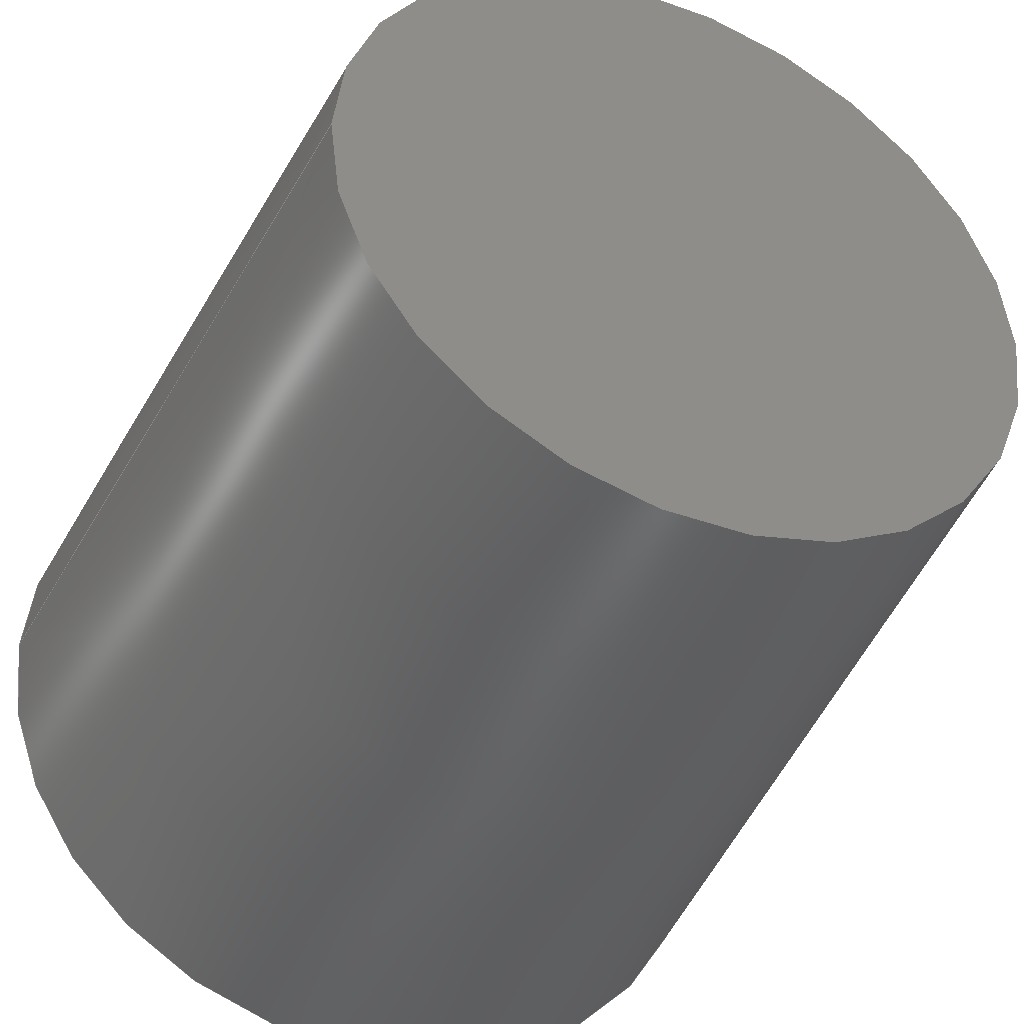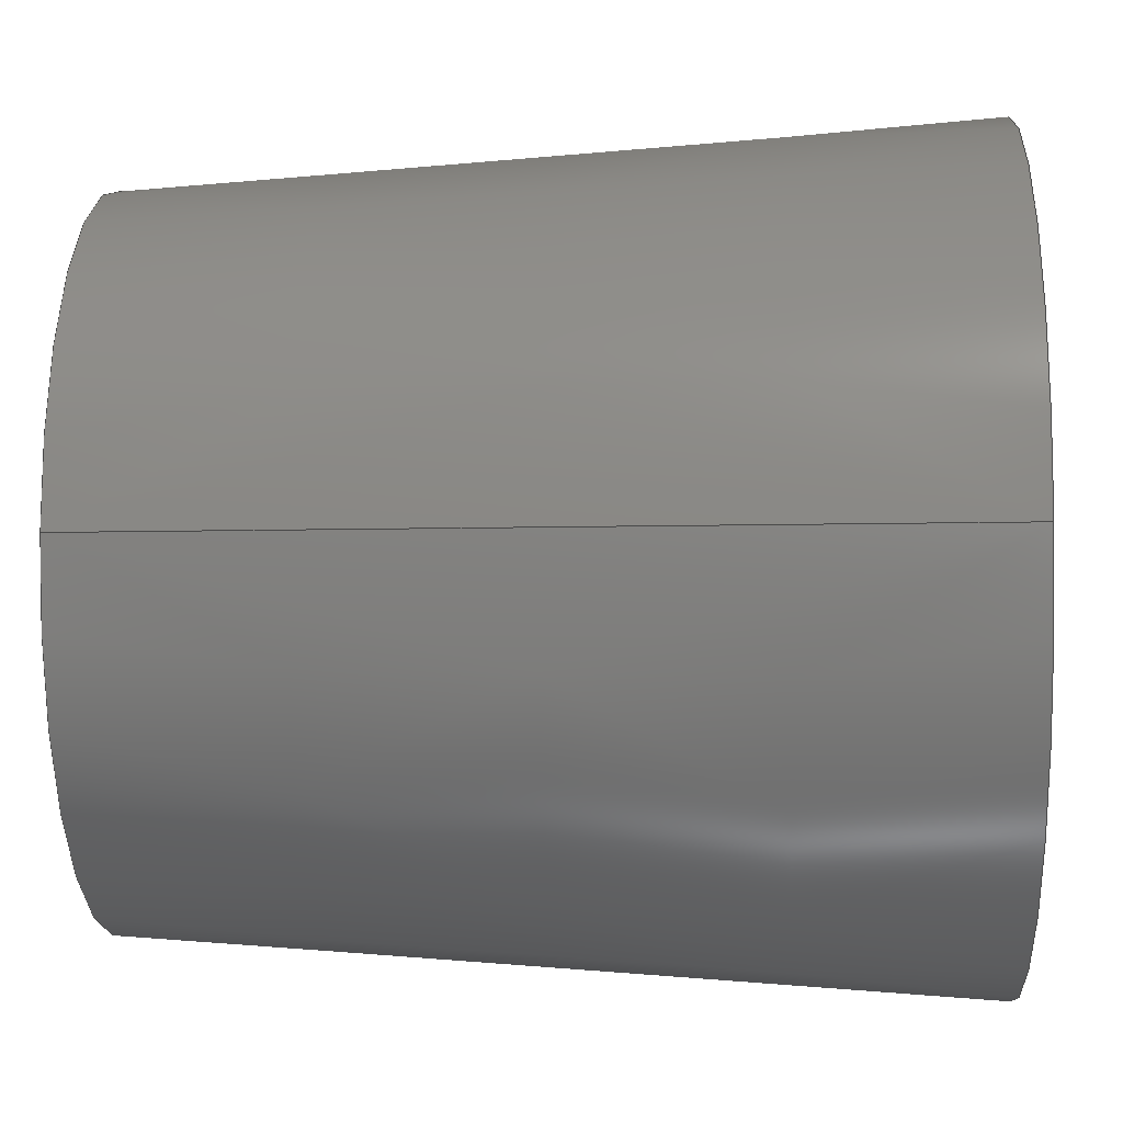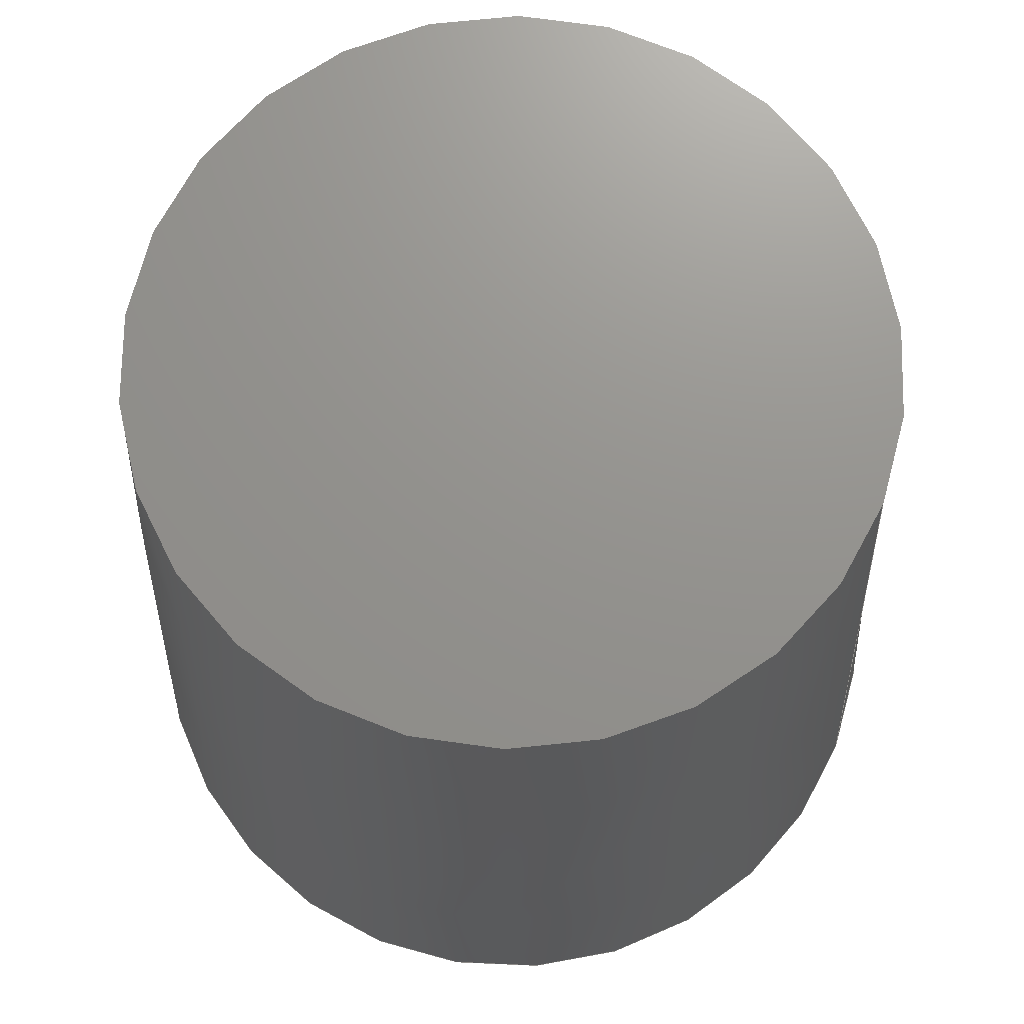
<metadata>
{"format":"step","ext":"step","renderer":"f3d","projection":"perspective","resolution":1024,"background":"white","views":[{"elev":-41.6,"azim":-23.2,"up":"+Y"},{"elev":-4.2,"azim":93.1,"up":"+Y"},{"elev":71.5,"azim":-158.2,"up":"+Z"}]}
</metadata>
<code>
ISO-10303-21;
DATA;
#1 = APPROVAL_ROLE ( '' ) ;
#2 = ORGANIZATION ( 'UNSPECIFIED', 'UNSPECIFIED', '' ) ;
#3 = PERSON_AND_ORGANIZATION ( #219, #2 ) ;
#4 = APPROVAL_ROLE ( '' ) ;
#5 = CIRCLE ( 'NONE', #221, 6.535 ) ;
#6 = LINE ( 'NONE', #59, #114 ) ;
#7 = PERSON_AND_ORGANIZATION ( #219, #2 ) ;
#8 = FACE_OUTER_BOUND ( 'NONE', #26, .T. ) ;
#9 = DIRECTION ( 'NONE',  ( 1, -5.378e-17, 4.718e-16 ) ) ;
#10 = ORIENTED_EDGE ( 'NONE', *, *, #145, .F. ) ;
#11 = CALENDAR_DATE ( 2018, 12, 2 ) ;
#12 = AXIS2_PLACEMENT_3D ( 'NONE', #192, #108, #248 ) ;
#13 = CARTESIAN_POINT ( 'NONE',  ( -3.035, -5.804e-13, 13 ) ) ;
#14 = ORIENTED_EDGE ( 'NONE', *, *, #27, .T. ) ;
#15 = CARTESIAN_POINT ( 'NONE',  ( -7.216e-13, -5.829e-13, 13 ) ) ;
#16 = CARTESIAN_POINT ( 'NONE',  ( -7.216e-13, -5.829e-13, 13 ) ) ;
#17 = FACE_OUTER_BOUND ( 'NONE', #94, .T. ) ;
#18 = PERSON_AND_ORGANIZATION ( #219, #2 ) ;
#19 = PRODUCT ( 'control knob', 'control knob', '', ( #233 ) ) ;
#20 = ORIENTED_EDGE ( 'NONE', *, *, #27, .F. ) ;
#21 = SECURITY_CLASSIFICATION_LEVEL ( 'unclassified' ) ;
#22 = ORIENTED_EDGE ( 'NONE', *, *, #85, .T. ) ;
#23 = CIRCLE ( 'NONE', #43, 7.612 ) ;
#24 = DATE_AND_TIME ( #153, #98 ) ;
#25 = VERTEX_POINT ( 'NONE', #130 ) ;
#26 = EDGE_LOOP ( 'NONE', ( #226, #227 ) ) ;
#27 = EDGE_CURVE ( 'NONE', #88, #44, #6, .T. ) ;
#28 = LOCAL_TIME ( 7, 28, 36, #250 ) ;
#29 = LOCAL_TIME ( 7, 28, 36, #86 ) ;
#30 = DIRECTION ( 'NONE',  ( 9.437e-16, 3.608e-16, -1 ) ) ;
#31 = CARTESIAN_POINT ( 'NONE',  ( -3.035, -5.827e-13, 13 ) ) ;
#32 = DIRECTION ( 'NONE',  ( 1, -5.378e-17, 4.718e-16 ) ) ;
#33 = ORIENTED_EDGE ( 'NONE', *, *, #144, .T. ) ;
#34 = DIRECTION ( 'NONE',  ( -9.437e-16, -3.608e-16, 1 ) ) ;
#35 = DATE_TIME_ROLE ( 'creation_date' ) ;
#36 = LOCAL_TIME ( 7, 28, 36, #205 ) ;
#37 = APPROVAL ( #157, 'UNSPECIFIED' ) ;
#38 = CYLINDRICAL_SURFACE ( 'NONE', #91, 3.035 ) ;
#39 = AXIS2_PLACEMENT_3D ( 'NONE', #209, #154, #92 ) ;
#40 = EDGE_LOOP ( 'NONE', ( #128, #14, #63, #231 ) ) ;
#41 = DATE_AND_TIME ( #242, #146 ) ;
#42 = LINE ( 'NONE', #31, #76 ) ;
#43 = AXIS2_PLACEMENT_3D ( 'NONE', #216, #34, #217 ) ;
#44 = VERTEX_POINT ( 'NONE', #133 ) ;
#45 = CARTESIAN_POINT ( 'NONE',  ( 6.535, -8.572e-13, 15.4 ) ) ;
#46 = CARTESIAN_POINT ( 'NONE',  ( -7.216e-13, -5.829e-13, 13 ) ) ;
#47 = APPROVAL_PERSON_ORGANIZATION ( #155, #37, #1 ) ;
#48 = CARTESIAN_POINT ( 'NONE',  ( -3.331e-13, -8.604e-13, 15.4 ) ) ;
#49 = AXIS2_PLACEMENT_3D ( 'NONE', #46, #194, #212 ) ;
#50 = DESIGN_CONTEXT ( 'detailed design', #254, 'design' ) ;
#51 = DIRECTION ( 'NONE',  ( 9.437e-16, 3.608e-16, -1 ) ) ;
#52 = ORIENTED_EDGE ( 'NONE', *, *, #99, .F. ) ;
#53 = CARTESIAN_POINT ( 'NONE',  ( -3.035, -5.804e-13, -2.864e-15 ) ) ;
#54 = CARTESIAN_POINT ( 'NONE',  ( -7.612, -8.545e-13, -1.041e-14 ) ) ;
#55 = PERSON_AND_ORGANIZATION_ROLE ( 'design_owner' ) ;
#56 = EDGE_LOOP ( 'NONE', ( #52, #107, #122, #220 ) ) ;
#57 = CC_DESIGN_PERSON_AND_ORGANIZATION_ASSIGNMENT ( #245, #121, ( #244 ) ) ;
#58 = ORIENTED_EDGE ( 'NONE', *, *, #156, .T. ) ;
#59 = CARTESIAN_POINT ( 'NONE',  ( 6.535, -8.6e-13, 15.4 ) ) ;
#60 = ORIENTED_EDGE ( 'NONE', *, *, #165, .F. ) ;
#61 = AXIS2_PLACEMENT_3D ( 'NONE', #218, #51, #134 ) ;
#62 = ADVANCED_FACE ( 'NONE', ( #17 ), #173, .F. ) ;
#63 = ORIENTED_EDGE ( 'NONE', *, *, #189, .T. ) ;
#64 = ADVANCED_FACE ( 'NONE', ( #105 ), #224, .T. ) ;
#65 = EDGE_LOOP ( 'NONE', ( #168, #58 ) ) ;
#66 = COORDINATED_UNIVERSAL_TIME_OFFSET ( 6, 0, .BEHIND. ) ;
#67 = AXIS2_PLACEMENT_3D ( 'NONE', #15, #238, #240 ) ;
#68 = CARTESIAN_POINT ( 'NONE',  ( 0, 0, 0 ) ) ;
#69 = CARTESIAN_POINT ( 'NONE',  ( -3.331e-13, -8.604e-13, 15.4 ) ) ;
#70 = EDGE_CURVE ( 'NONE', #150, #143, #183, .T. ) ;
#71 = EDGE_LOOP ( 'NONE', ( #22, #161, #203, #60 ) ) ;
#72 = CARTESIAN_POINT ( 'NONE',  ( 3.035, -5.803e-13, 13 ) ) ;
#73 = CC_DESIGN_APPROVAL ( #96, ( #244 ) ) ;
#74 = DIRECTION ( 'NONE',  ( -9.437e-16, -3.608e-16, 1 ) ) ;
#75 = CARTESIAN_POINT ( 'NONE',  ( -7.216e-13, -5.829e-13, 13 ) ) ;
#76 = VECTOR ( 'NONE', #138, 1000 ) ;
#77 = APPLICATION_PROTOCOL_DEFINITION ( 'international standard', 'config_control_design', 1994, #254 ) ;
#78 = CC_DESIGN_PERSON_AND_ORGANIZATION_ASSIGNMENT ( #7, #55, ( #19 ) ) ;
#79 = CYLINDRICAL_SURFACE ( 'NONE', #67, 3.035 ) ;
#80 = VECTOR ( 'NONE', #213, 1000 ) ;
#81 = PERSON_AND_ORGANIZATION_ROLE ( 'creator' ) ;
#82 = VERTEX_POINT ( 'NONE', #13 ) ;
#83 = CC_DESIGN_DATE_AND_TIME_ASSIGNMENT ( #24, #163, ( #244 ) ) ;
#84 = MANIFOLD_SOLID_BREP ( 'Draft1', #158 ) ;
#85 = EDGE_CURVE ( 'NONE', #82, #190, #210, .T. ) ;
#86 = COORDINATED_UNIVERSAL_TIME_OFFSET ( 6, 0, .BEHIND. ) ;
#87 = APPROVAL ( #241, 'UNSPECIFIED' ) ;
#88 = VERTEX_POINT ( 'NONE', #45 ) ;
#89 = DIRECTION ( 'NONE',  ( -9.437e-16, -3.608e-16, 1 ) ) ;
#90 = DATE_AND_TIME ( #11, #36 ) ;
#91 = AXIS2_PLACEMENT_3D ( 'NONE', #75, #30, #113 ) ;
#92 = DIRECTION ( 'NONE',  ( 1, -5.378e-17, 5.716e-16 ) ) ;
#93 =( NAMED_UNIT ( * ) PLANE_ANGLE_UNIT ( ) SI_UNIT ( $, .RADIAN. ) );
#94 = EDGE_LOOP ( 'NONE', ( #10, #243 ) ) ;
#95 = DIRECTION ( 'NONE',  ( 1, 0, 0 ) ) ;
#96 = APPROVAL ( #180, 'UNSPECIFIED' ) ;
#97 = APPROVAL_PERSON_ORGANIZATION ( #202, #96, #4 ) ;
#98 = LOCAL_TIME ( 7, 28, 36, #225 ) ;
#99 = EDGE_CURVE ( 'NONE', #190, #143, #172, .T. ) ;
#100 = PERSON_AND_ORGANIZATION_ROLE ( 'creator' ) ;
#101 = PRODUCT_DEFINITION ( 'UNKNOWN', '', #208, #50 ) ;
#102 = VECTOR ( 'NONE', #252, 1000 ) ;
#103 = PERSON_AND_ORGANIZATION_ROLE ( 'design_supplier' ) ;
#104 = ADVANCED_FACE ( 'NONE', ( #8, #215 ), #174, .F. ) ;
#105 = FACE_OUTER_BOUND ( 'NONE', #118, .T. ) ;
#106 = ADVANCED_BREP_SHAPE_REPRESENTATION ( 'control knob', ( #84, #152 ), #235 ) ;
#107 = ORIENTED_EDGE ( 'NONE', *, *, #112, .T. ) ;
#108 = DIRECTION ( 'NONE',  ( -4.718e-16, -3.608e-16, 1 ) ) ;
#109 = ORIENTED_EDGE ( 'NONE', *, *, #141, .T. ) ;
#110 = CARTESIAN_POINT ( 'NONE',  ( -3.331e-13, -8.604e-13, 15.4 ) ) ;
#111 = DIRECTION ( 'NONE',  ( -1, 5.378e-17, -5.309e-16 ) ) ;
#112 = EDGE_CURVE ( 'NONE', #190, #82, #127, .T. ) ;
#113 = DIRECTION ( 'NONE',  ( -1, 5.378e-17, -5.716e-16 ) ) ;
#114 = VECTOR ( 'NONE', #166, 1000 ) ;
#115 = PRODUCT_RELATED_PRODUCT_CATEGORY ( 'detail', '', ( #19 ) ) ;
#116 = UNCERTAINTY_MEASURE_WITH_UNIT (LENGTH_MEASURE( 1e-05 ), #236, 'distance_accuracy_value', 'NONE');
#117 = CARTESIAN_POINT ( 'NONE',  ( 0, 0, 0 ) ) ;
#118 = EDGE_LOOP ( 'NONE', ( #20, #33, #109, #136 ) ) ;
#119 = APPROVAL_DATE_TIME ( #182, #96 ) ;
#120 = PLANE ( 'NONE',  #253 ) ;
#121 = PERSON_AND_ORGANIZATION_ROLE ( 'classification_officer' ) ;
#122 = ORIENTED_EDGE ( 'NONE', *, *, #165, .T. ) ;
#123 = CIRCLE ( 'NONE', #198, 3.035 ) ;
#124 = CIRCLE ( 'NONE', #223, 7.612 ) ;
#125 = ADVANCED_FACE ( 'NONE', ( #207 ), #185, .T. ) ;
#126 = SHAPE_DEFINITION_REPRESENTATION ( #149, #106 ) ;
#127 = CIRCLE ( 'NONE', #49, 3.035 ) ;
#128 = ORIENTED_EDGE ( 'NONE', *, *, #145, .T. ) ;
#129 = DIRECTION ( 'NONE',  ( 9.437e-16, 3.608e-16, -1 ) ) ;
#130 = CARTESIAN_POINT ( 'NONE',  ( -6.535, -8.601e-13, 15.4 ) ) ;
#131 = CC_DESIGN_PERSON_AND_ORGANIZATION_ASSIGNMENT ( #195, #81, ( #101 ) ) ;
#132 = PERSON_AND_ORGANIZATION ( #219, #2 ) ;
#133 = CARTESIAN_POINT ( 'NONE',  ( 7.612, -8.543e-13, 6.939e-15 ) ) ;
#134 = DIRECTION ( 'NONE',  ( -1, 5.378e-17, -5.309e-16 ) ) ;
#135 = CARTESIAN_POINT ( 'NONE',  ( 3.035, -5.803e-13, 2.864e-15 ) ) ;
#136 = ORIENTED_EDGE ( 'NONE', *, *, #186, .T. ) ;
#137 = APPLICATION_CONTEXT ( 'configuration controlled 3d designs of mechanical parts and assemblies' ) ;
#138 = DIRECTION ( 'NONE',  ( 9.437e-16, 3.608e-16, -1 ) ) ;
#139 = CALENDAR_DATE ( 2018, 12, 2 ) ;
#140 = FACE_OUTER_BOUND ( 'NONE', #169, .T. ) ;
#141 = EDGE_CURVE ( 'NONE', #25, #175, #164, .T. ) ;
#142 = APPROVAL_ROLE ( '' ) ;
#143 = VERTEX_POINT ( 'NONE', #135 ) ;
#144 = EDGE_CURVE ( 'NONE', #88, #25, #5, .T. ) ;
#145 = EDGE_CURVE ( 'NONE', #25, #88, #222, .T. ) ;
#146 = LOCAL_TIME ( 7, 28, 36, #66 ) ;
#147 = APPROVAL_DATE_TIME ( #188, #87 ) ;
#148 = CC_DESIGN_SECURITY_CLASSIFICATION ( #244, ( #208 ) ) ;
#149 = PRODUCT_DEFINITION_SHAPE ( 'NONE', 'NONE',  #101 ) ;
#150 = VERTEX_POINT ( 'NONE', #53 ) ;
#151 = DIRECTION ( 'NONE',  ( 9.437e-16, 3.608e-16, -1 ) ) ;
#152 = AXIS2_PLACEMENT_3D ( 'NONE', #117, #159, #95 ) ;
#153 = CALENDAR_DATE ( 2018, 12, 2 ) ;
#154 = DIRECTION ( 'NONE',  ( -9.437e-16, -3.608e-16, 1 ) ) ;
#155 = PERSON_AND_ORGANIZATION ( #219, #2 ) ;
#156 = EDGE_CURVE ( 'NONE', #143, #150, #123, .T. ) ;
#157 = APPROVAL_STATUS ( 'not_yet_approved' ) ;
#158 = CLOSED_SHELL ( 'NONE', ( #167, #125, #104, #64, #184, #204, #62 ) ) ;
#159 = DIRECTION ( 'NONE',  ( 0, 0, 1 ) ) ;
#160 = APPLICATION_PROTOCOL_DEFINITION ( 'international standard', 'config_control_design', 1994, #137 ) ;
#161 = ORIENTED_EDGE ( 'NONE', *, *, #99, .T. ) ;
#162 = FACE_OUTER_BOUND ( 'NONE', #71, .T. ) ;
#163 = DATE_TIME_ROLE ( 'classification_date' ) ;
#164 = LINE ( 'NONE', #228, #102 ) ;
#165 = EDGE_CURVE ( 'NONE', #82, #150, #42, .T. ) ;
#166 = DIRECTION ( 'NONE',  ( 0.06976, 3.647e-16, -0.9976 ) ) ;
#167 = ADVANCED_FACE ( 'NONE', ( #162 ), #38, .F. ) ;
#168 = ORIENTED_EDGE ( 'NONE', *, *, #70, .T. ) ;
#169 = EDGE_LOOP ( 'NONE', ( #237, #247 ) ) ;
#170 = CARTESIAN_POINT ( 'NONE',  ( 3.035, -5.827e-13, 13 ) ) ;
#171 = DIRECTION ( 'NONE',  ( -1, 5.378e-17, -4.718e-16 ) ) ;
#172 = LINE ( 'NONE', #170, #80 ) ;
#173 = PLANE ( 'NONE',  #196 ) ;
#174 = PLANE ( 'NONE',  #12 ) ;
#175 = VERTEX_POINT ( 'NONE', #54 ) ;
#176 = DIRECTION ( 'NONE',  ( -9.437e-16, -3.608e-16, 1 ) ) ;
#177 = CARTESIAN_POINT ( 'NONE',  ( 0, 0, 0 ) ) ;
#178 = CARTESIAN_POINT ( 'NONE',  ( -3.331e-13, -8.604e-13, 15.4 ) ) ;
#179 = CC_DESIGN_APPROVAL ( #37, ( #101 ) ) ;
#180 = APPROVAL_STATUS ( 'not_yet_approved' ) ;
#181 = AXIS2_PLACEMENT_3D ( 'NONE', #69, #129, #249 ) ;
#182 = DATE_AND_TIME ( #230, #28 ) ;
#183 = CIRCLE ( 'NONE', #232, 3.035 ) ;
#184 = ADVANCED_FACE ( 'NONE', ( #251 ), #79, .F. ) ;
#185 = CONICAL_SURFACE ( 'NONE', #246, 6.535, 0.06981 ) ;
#186 = EDGE_CURVE ( 'NONE', #175, #44, #23, .T. ) ;
#187 = APPROVAL_DATE_TIME ( #41, #37 ) ;
#188 = DATE_AND_TIME ( #139, #29 ) ;
#189 = EDGE_CURVE ( 'NONE', #44, #175, #124, .T. ) ;
#190 = VERTEX_POINT ( 'NONE', #72 ) ;
#191 = DIRECTION ( 'NONE',  ( 4.718e-16, 3.608e-16, -1 ) ) ;
#192 = CARTESIAN_POINT ( 'NONE',  ( 0, 0, 0 ) ) ;
#193 = CC_DESIGN_APPROVAL ( #87, ( #208 ) ) ;
#194 = DIRECTION ( 'NONE',  ( -9.437e-16, -3.608e-16, 1 ) ) ;
#195 = PERSON_AND_ORGANIZATION ( #219, #2 ) ;
#196 = AXIS2_PLACEMENT_3D ( 'NONE', #110, #191, #171 ) ;
#197 = DIRECTION ( 'NONE',  ( -1, 5.378e-17, -5.309e-16 ) ) ;
#198 = AXIS2_PLACEMENT_3D ( 'NONE', #199, #176, #32 ) ;
#199 = CARTESIAN_POINT ( 'NONE',  ( 0, 0, 0 ) ) ;
#200 = DIRECTION ( 'NONE',  ( 9.437e-16, 3.608e-16, -1 ) ) ;
#201 =( NAMED_UNIT ( * ) SI_UNIT ( $, .STERADIAN. ) SOLID_ANGLE_UNIT ( ) );
#202 = PERSON_AND_ORGANIZATION ( #219, #2 ) ;
#203 = ORIENTED_EDGE ( 'NONE', *, *, #70, .F. ) ;
#204 = ADVANCED_FACE ( 'NONE', ( #140 ), #120, .T. ) ;
#205 = COORDINATED_UNIVERSAL_TIME_OFFSET ( 6, 0, .BEHIND. ) ;
#206 = CC_DESIGN_PERSON_AND_ORGANIZATION_ASSIGNMENT ( #132, #103, ( #208 ) ) ;
#207 = FACE_OUTER_BOUND ( 'NONE', #40, .T. ) ;
#208 = PRODUCT_DEFINITION_FORMATION_WITH_SPECIFIED_SOURCE ( 'ANY', '', #19, .NOT_KNOWN. ) ;
#209 = CARTESIAN_POINT ( 'NONE',  ( -7.216e-13, -5.829e-13, 13 ) ) ;
#210 = CIRCLE ( 'NONE', #39, 3.035 ) ;
#211 = APPROVAL_PERSON_ORGANIZATION ( #3, #87, #142 ) ;
#212 = DIRECTION ( 'NONE',  ( 1, -5.378e-17, 5.716e-16 ) ) ;
#213 = DIRECTION ( 'NONE',  ( 9.437e-16, 3.608e-16, -1 ) ) ;
#214 = DIRECTION ( 'NONE',  ( -1, 5.378e-17, -4.718e-16 ) ) ;
#215 = FACE_BOUND ( 'NONE', #65, .T. ) ;
#216 = CARTESIAN_POINT ( 'NONE',  ( 0, 0, 0 ) ) ;
#217 = DIRECTION ( 'NONE',  ( 1, -5.378e-17, 4.718e-16 ) ) ;
#218 = CARTESIAN_POINT ( 'NONE',  ( -3.331e-13, -8.604e-13, 15.4 ) ) ;
#219 = PERSON ( 'UNSPECIFIED', 'UNSPECIFIED', 'UNSPECIFIED', ('UNSPECIFIED'), ('UNSPECIFIED'), ('UNSPECIFIED') ) ;
#220 = ORIENTED_EDGE ( 'NONE', *, *, #156, .F. ) ;
#221 = AXIS2_PLACEMENT_3D ( 'NONE', #178, #200, #197 ) ;
#222 = CIRCLE ( 'NONE', #61, 6.535 ) ;
#223 = AXIS2_PLACEMENT_3D ( 'NONE', #177, #74, #255 ) ;
#224 = CONICAL_SURFACE ( 'NONE', #181, 6.535, 0.06981 ) ;
#225 = COORDINATED_UNIVERSAL_TIME_OFFSET ( 6, 0, .BEHIND. ) ;
#226 = ORIENTED_EDGE ( 'NONE', *, *, #186, .F. ) ;
#227 = ORIENTED_EDGE ( 'NONE', *, *, #189, .F. ) ;
#228 = CARTESIAN_POINT ( 'NONE',  ( -6.535, -8.601e-13, 15.4 ) ) ;
#229 = CC_DESIGN_PERSON_AND_ORGANIZATION_ASSIGNMENT ( #18, #100, ( #208 ) ) ;
#230 = CALENDAR_DATE ( 2018, 12, 2 ) ;
#231 = ORIENTED_EDGE ( 'NONE', *, *, #141, .F. ) ;
#232 = AXIS2_PLACEMENT_3D ( 'NONE', #68, #89, #9 ) ;
#233 = MECHANICAL_CONTEXT ( 'NONE', #137, 'mechanical' ) ;
#234 = DIRECTION ( 'NONE',  ( 4.718e-16, 3.608e-16, -1 ) ) ;
#235 =( GEOMETRIC_REPRESENTATION_CONTEXT ( 3 ) GLOBAL_UNCERTAINTY_ASSIGNED_CONTEXT ( ( #116 ) ) GLOBAL_UNIT_ASSIGNED_CONTEXT ( ( #236, #93, #201 ) ) REPRESENTATION_CONTEXT ( 'NONE', 'WORKASPACE' ) );
#236 =( LENGTH_UNIT ( ) NAMED_UNIT ( * ) SI_UNIT ( .MILLI., .METRE. ) );
#237 = ORIENTED_EDGE ( 'NONE', *, *, #85, .F. ) ;
#238 = DIRECTION ( 'NONE',  ( 9.437e-16, 3.608e-16, -1 ) ) ;
#239 = CC_DESIGN_DATE_AND_TIME_ASSIGNMENT ( #90, #35, ( #101 ) ) ;
#240 = DIRECTION ( 'NONE',  ( -1, 5.378e-17, -5.716e-16 ) ) ;
#241 = APPROVAL_STATUS ( 'not_yet_approved' ) ;
#242 = CALENDAR_DATE ( 2018, 12, 2 ) ;
#243 = ORIENTED_EDGE ( 'NONE', *, *, #144, .F. ) ;
#244 = SECURITY_CLASSIFICATION ( '', '', #21 ) ;
#245 = PERSON_AND_ORGANIZATION ( #219, #2 ) ;
#246 = AXIS2_PLACEMENT_3D ( 'NONE', #48, #151, #111 ) ;
#247 = ORIENTED_EDGE ( 'NONE', *, *, #112, .F. ) ;
#248 = DIRECTION ( 'NONE',  ( 1, -5.378e-17, 4.718e-16 ) ) ;
#249 = DIRECTION ( 'NONE',  ( -1, 5.378e-17, -5.309e-16 ) ) ;
#250 = COORDINATED_UNIVERSAL_TIME_OFFSET ( 6, 0, .BEHIND. ) ;
#251 = FACE_OUTER_BOUND ( 'NONE', #56, .T. ) ;
#252 = DIRECTION ( 'NONE',  ( -0.06976, 3.637e-16, -0.9976 ) ) ;
#253 = AXIS2_PLACEMENT_3D ( 'NONE', #16, #234, #214 ) ;
#254 = APPLICATION_CONTEXT ( 'configuration controlled 3d designs of mechanical parts and assemblies' ) ;
#255 = DIRECTION ( 'NONE',  ( 1, -5.378e-17, 4.718e-16 ) ) ;
ENDSEC;
END-ISO-10303-21;

</code>
